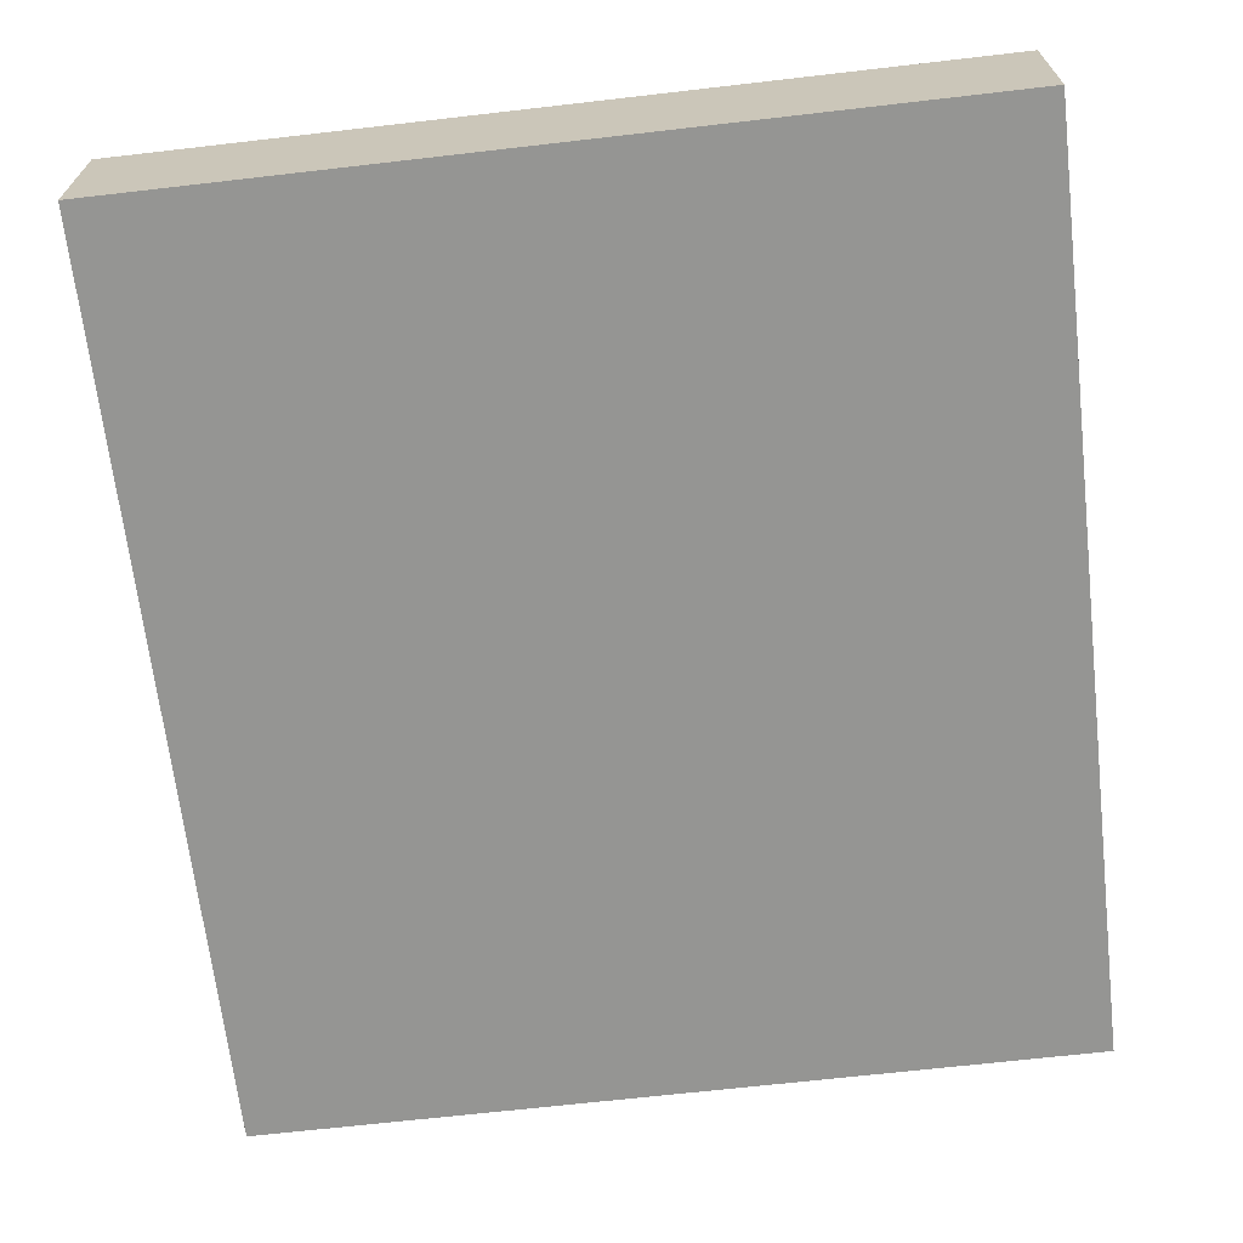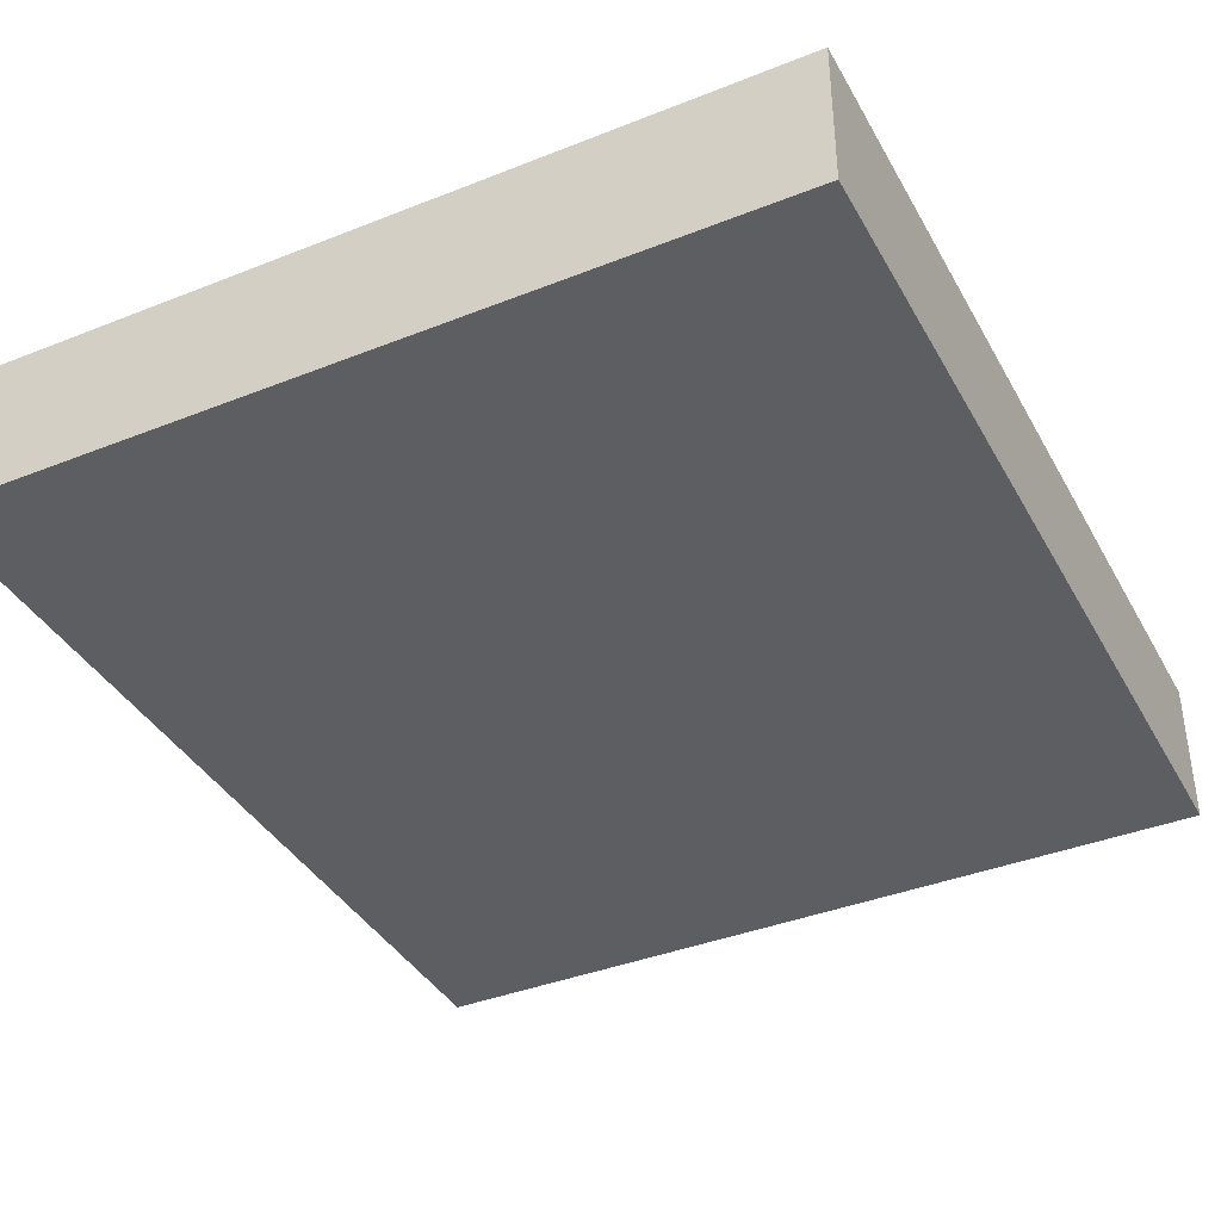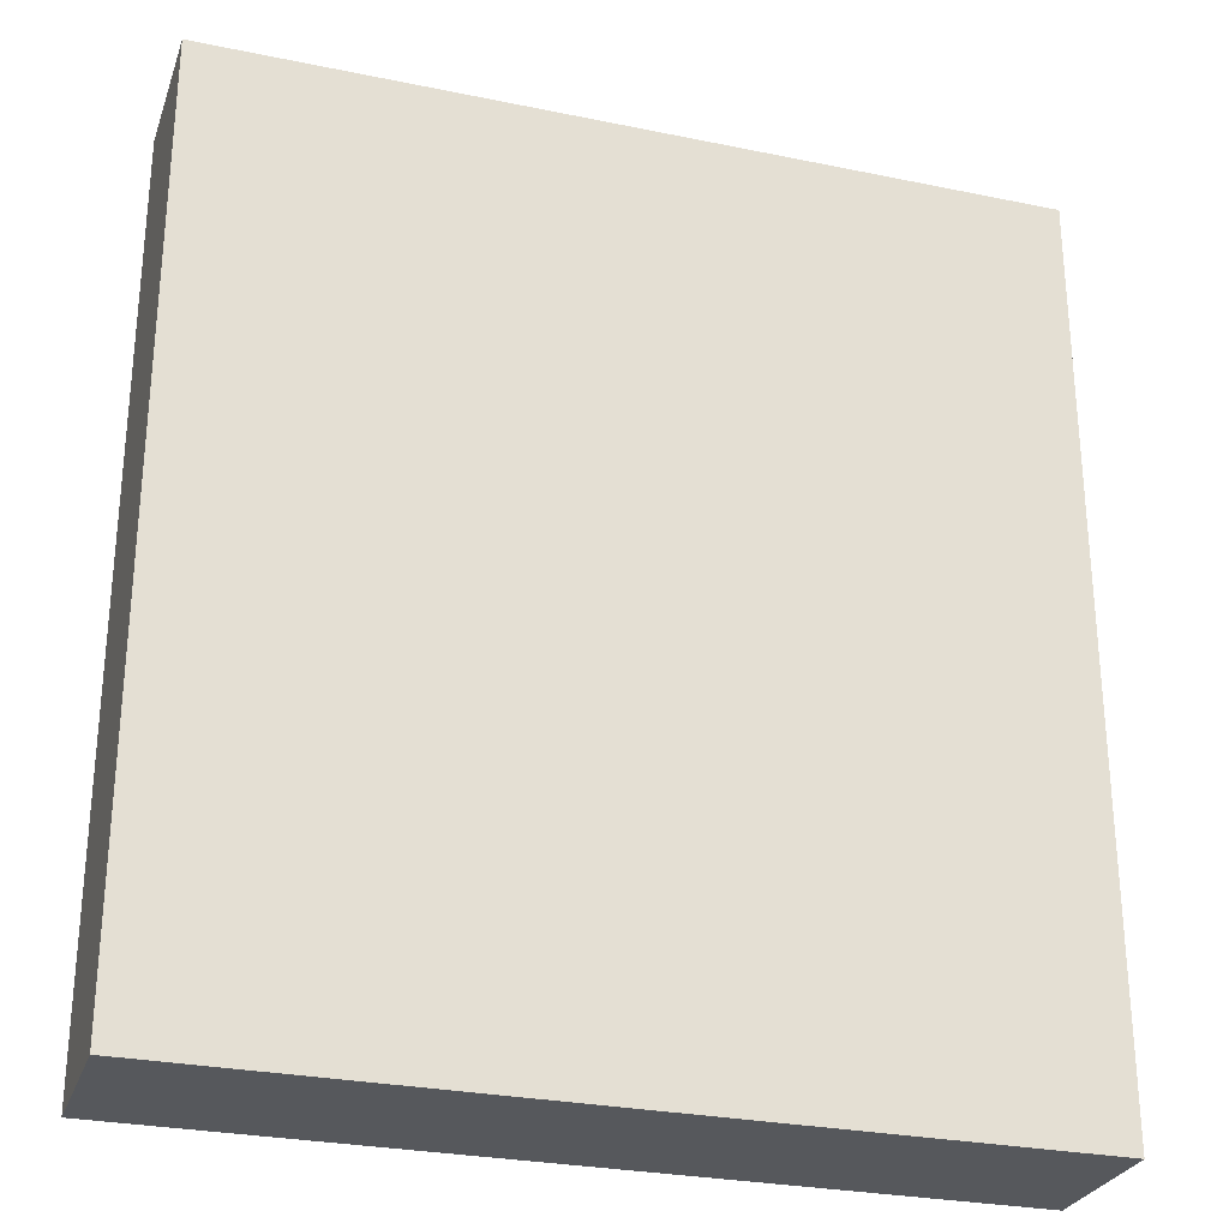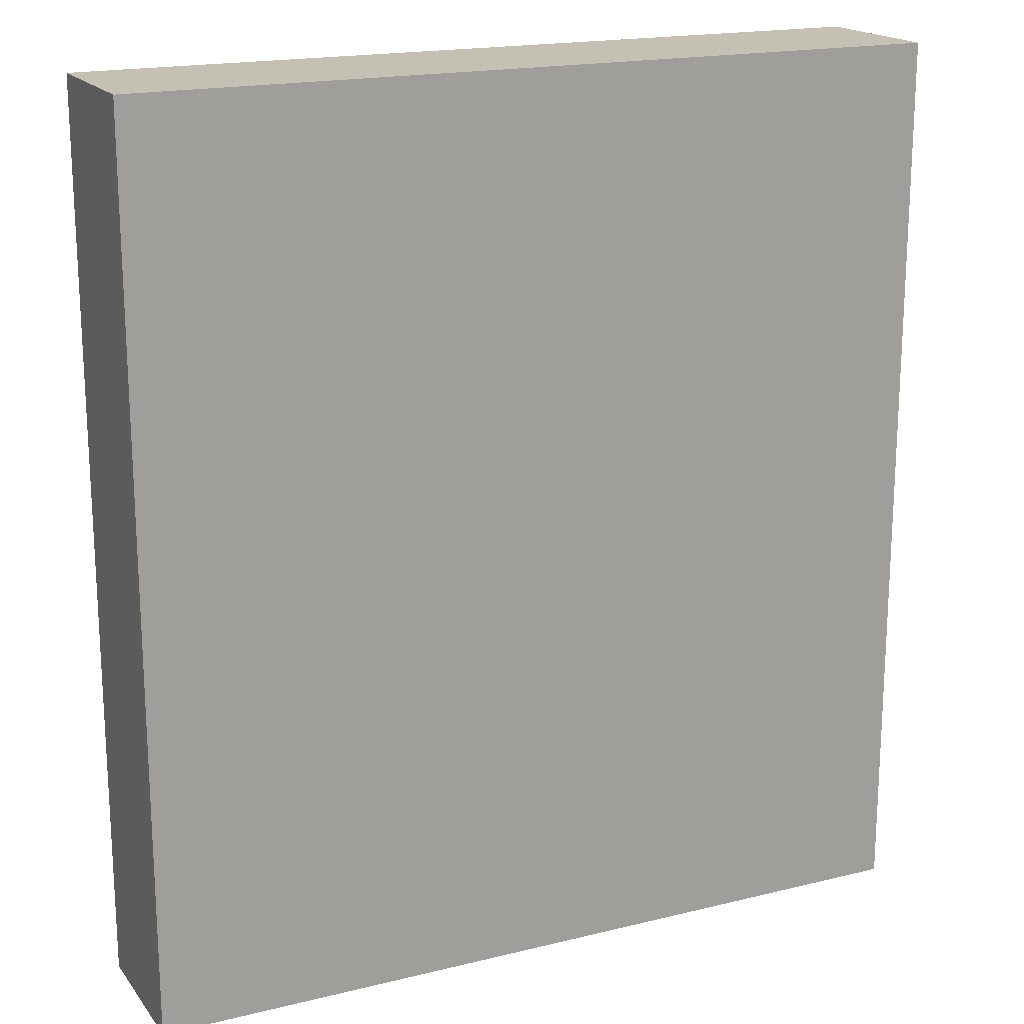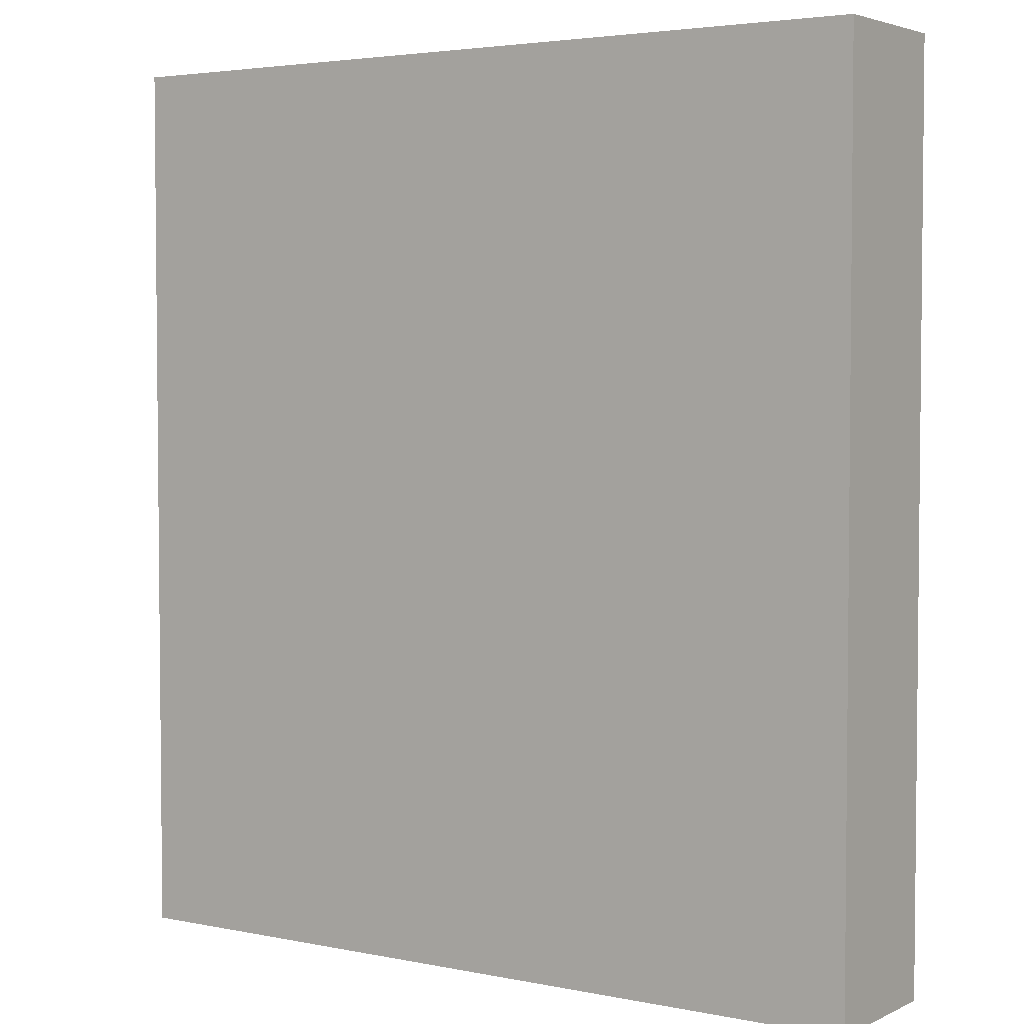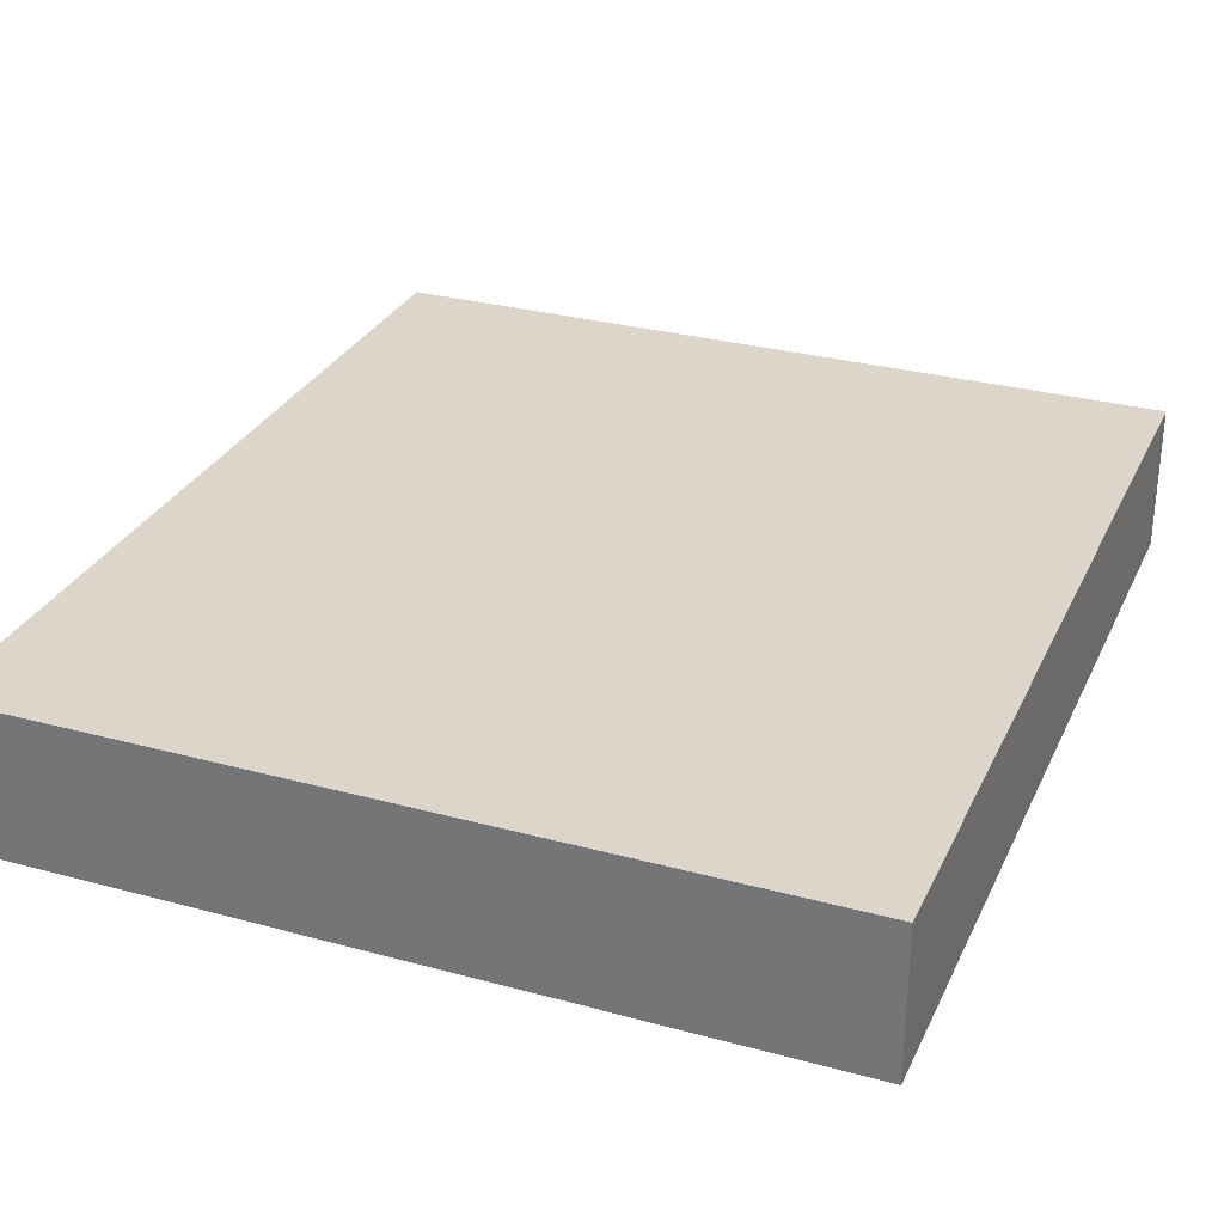
<metadata>
{"format":"obj","ext":"obj","renderer":"f3d","projection":"perspective","resolution":1024,"background":"white","views":[{"elev":-67.3,"azim":6.6,"up":"+Y"},{"elev":-38.8,"azim":26.5,"up":"+Y"},{"elev":-28.0,"azim":162.6,"up":"+Z"},{"elev":18.3,"azim":154.6,"up":"+Z"},{"elev":3.6,"azim":34.1,"up":"+Z"},{"elev":29.8,"azim":21.7,"up":"+Y"}]}
</metadata>
<code>
o Cube_Cube.001
v -0.1362 -0.06947 -0.1891
v -0.1362 -0.007611 -0.1891
v -0.1362 -0.06947 0.1891
v -0.1362 -0.007611 0.1891
v 0.2056 -0.06947 -0.1891
v 0.2056 -0.007611 -0.1891
v 0.2056 -0.06947 0.1891
v 0.2056 -0.007611 0.1891
f 1 3 4 2
f 3 7 8 4
f 7 5 6 8
f 5 1 2 6
f 3 1 5 7
f 8 6 2 4

</code>
